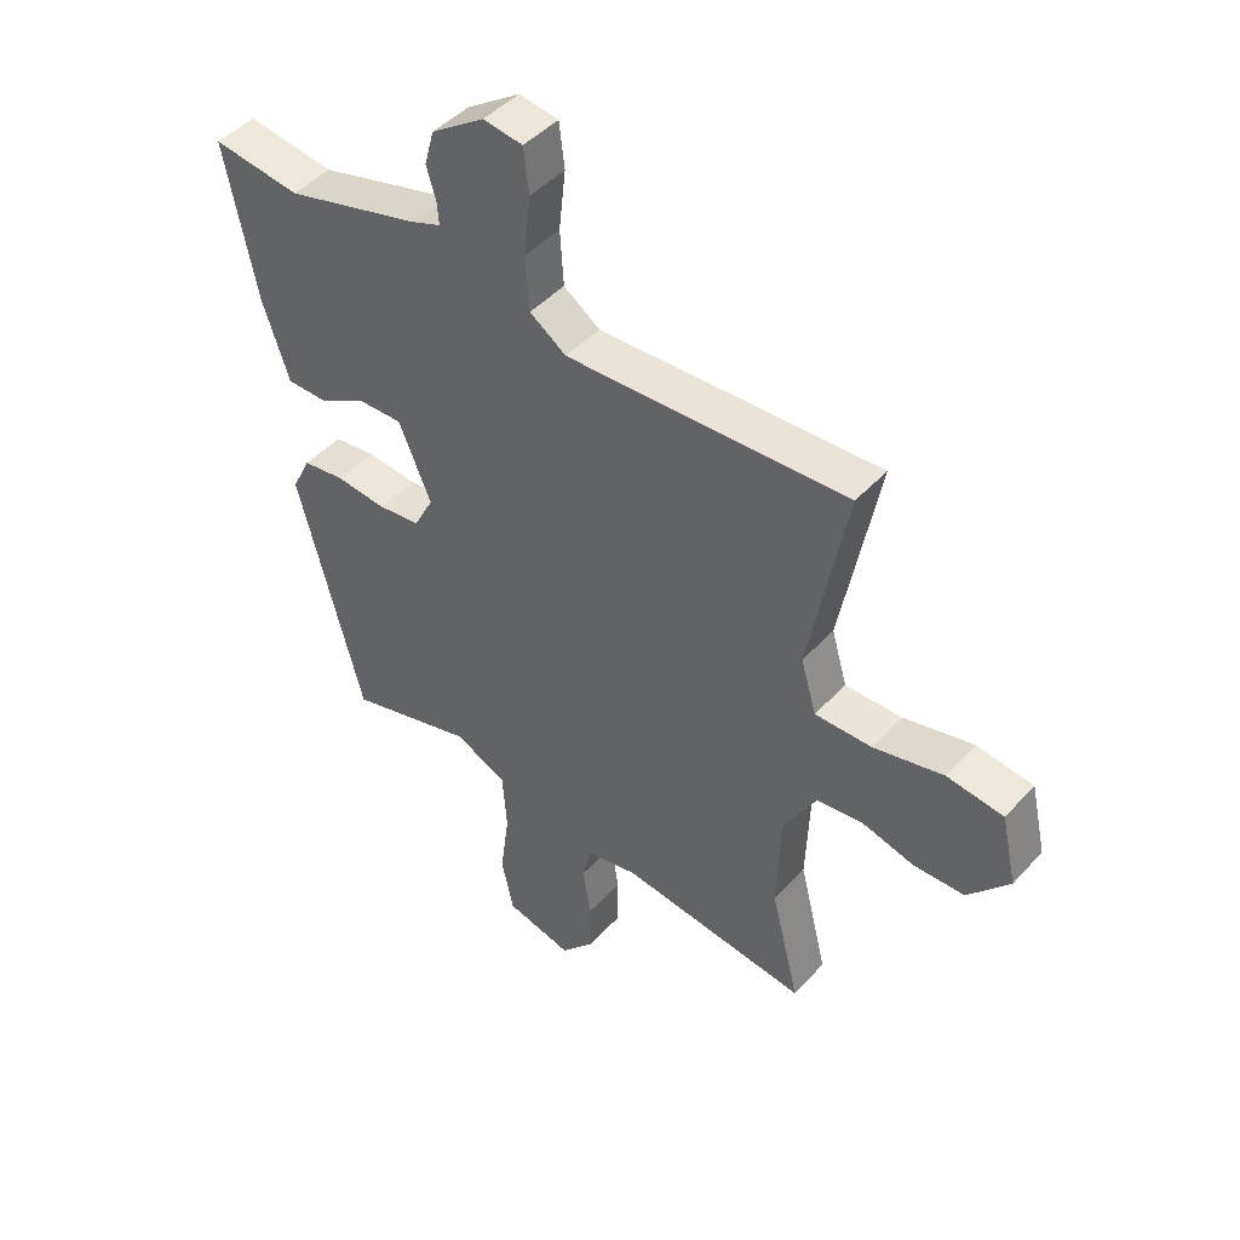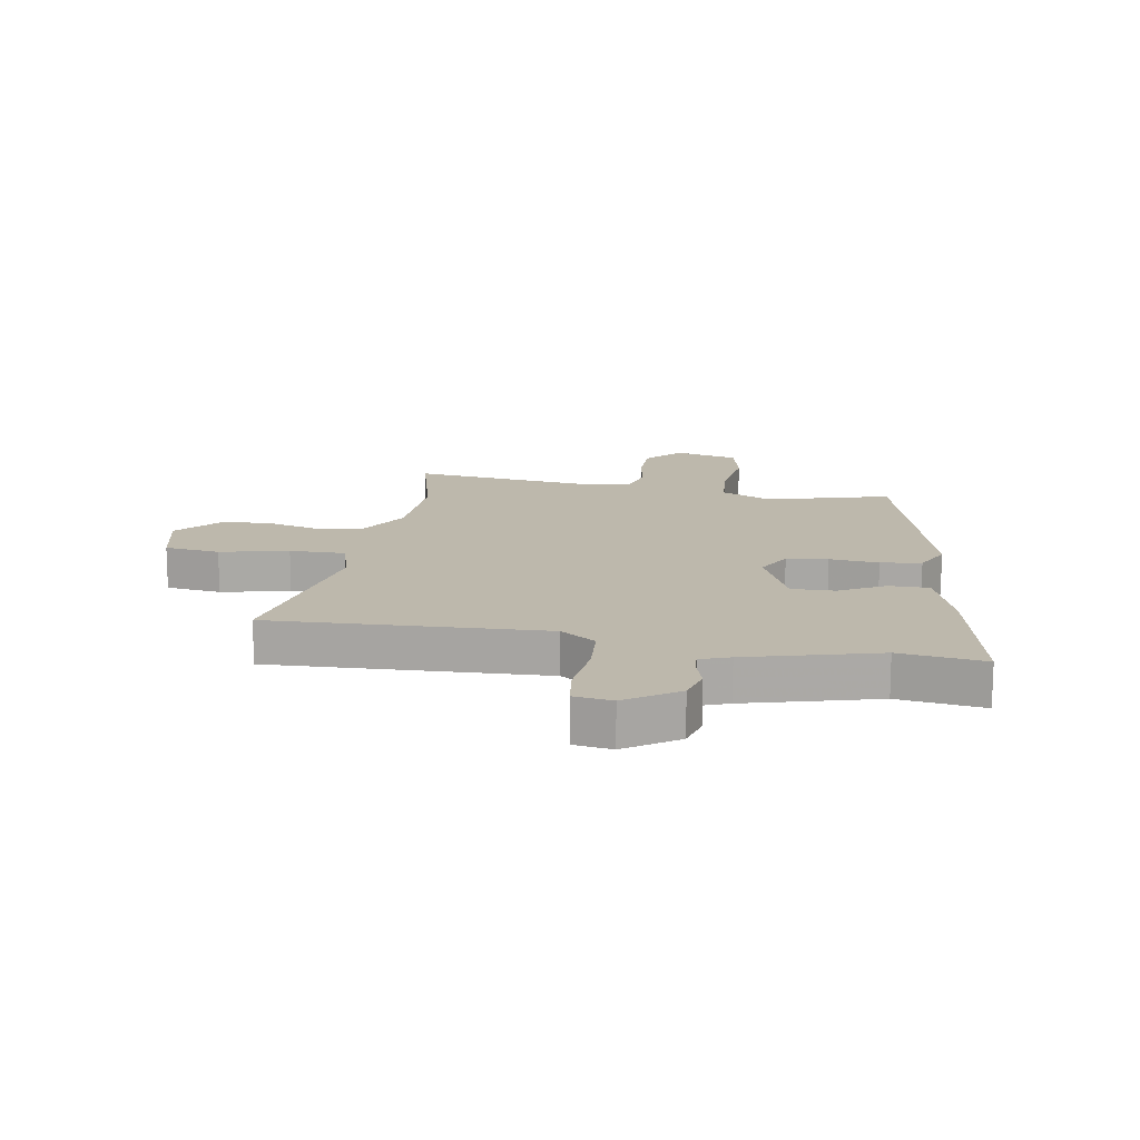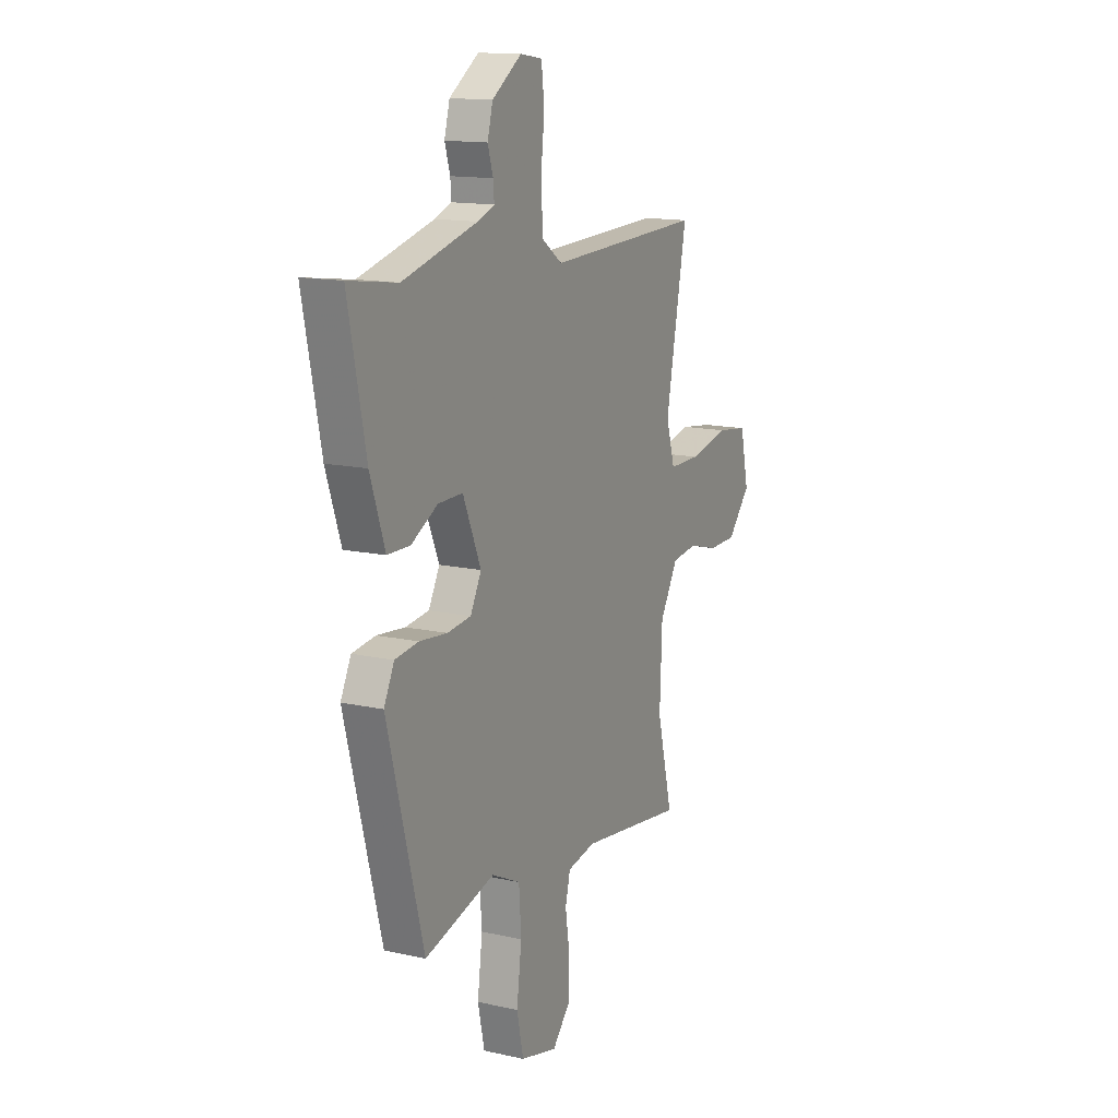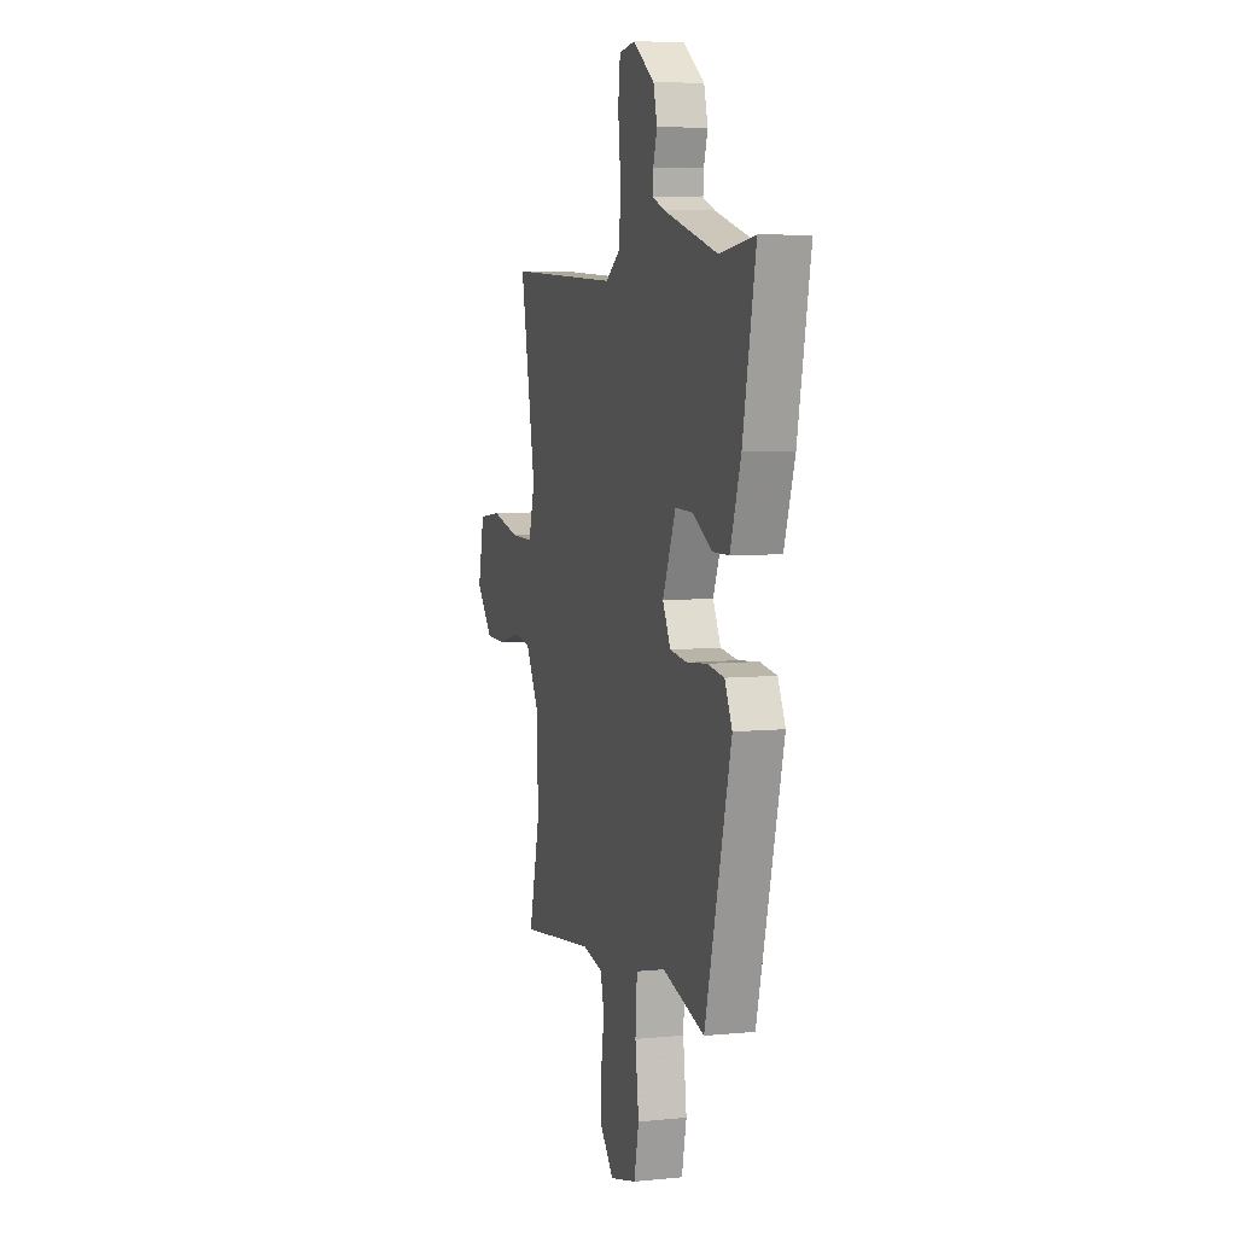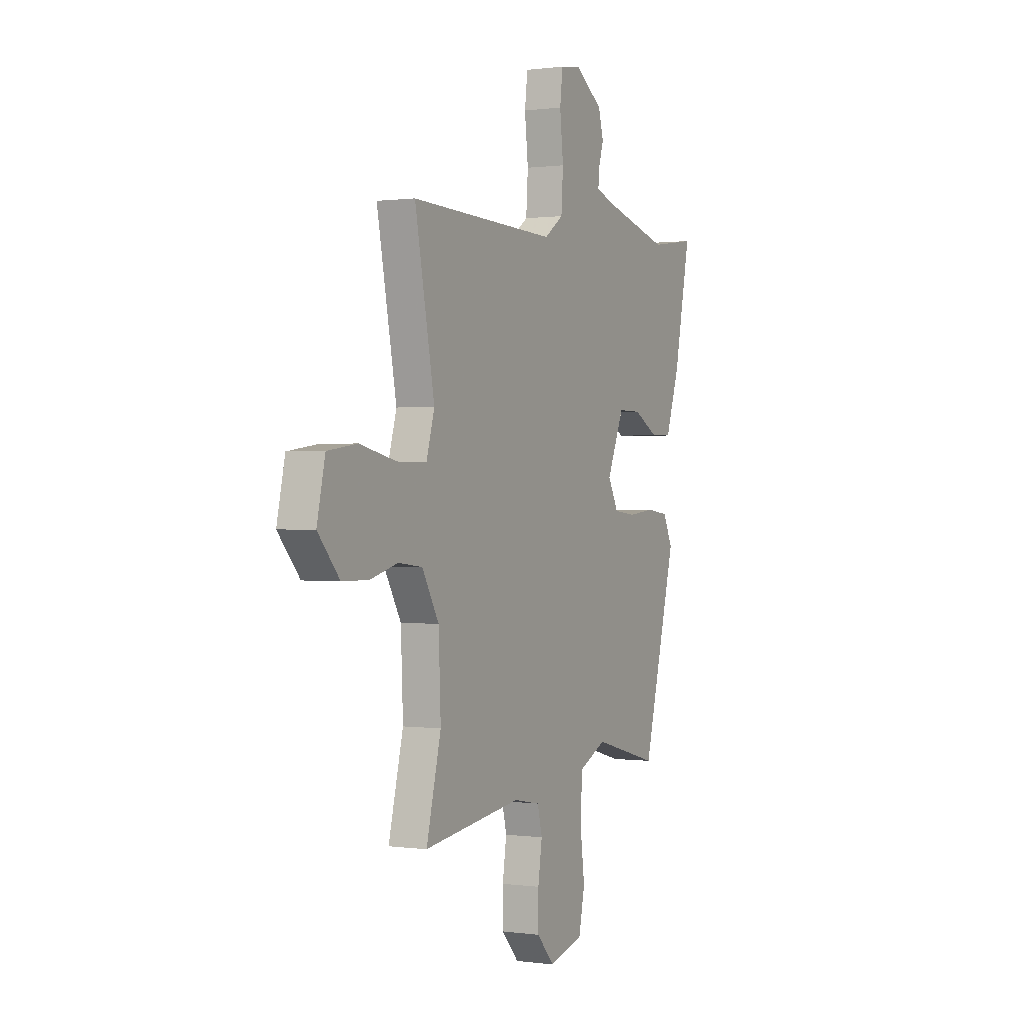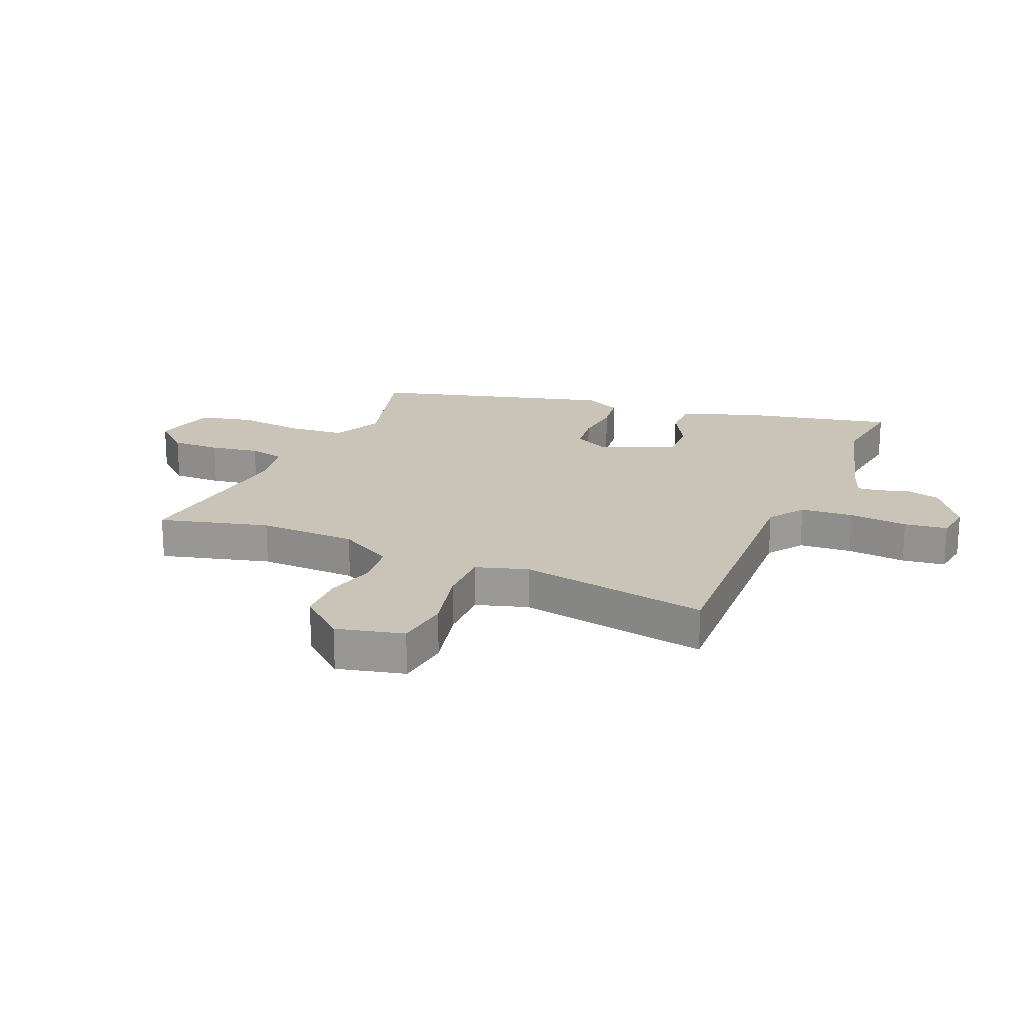
<metadata>
{"format":"obj","ext":"obj","renderer":"f3d","projection":"perspective","resolution":1024,"background":"white","views":[{"elev":45.3,"azim":-140.7,"up":"+Z"},{"elev":14.9,"azim":9.3,"up":"+Y"},{"elev":14.1,"azim":116.3,"up":"+Z"},{"elev":6.6,"azim":73.6,"up":"+Z"},{"elev":0.5,"azim":-63.0,"up":"+Z"},{"elev":20.0,"azim":-67.7,"up":"+Y"}]}
</metadata>
<code>
v 0.364 0.07 -0.511
v 0.152 0.07 -0.454
v 0.065 0.07 -0.496
v 0.058 0.07 -0.594
v 0.073 0.07 -0.708
v 0.053 0.07 -0.8
v -0.058 0.07 -0.829
v -0.114 0.07 -0.767
v -0.114 0.07 -0.683
v -0.101 0.07 -0.598
v -0.116 0.07 -0.537
v -0.201 0.07 -0.521
v -0.516 0.07 -0.563
v -0.469 0.07 -0.374
v -0.476 0.07 -0.205
v -0.53 0.07 -0.112
v -0.607 0.07 -0.103
v -0.695 0.07 -0.127
v -0.78 0.07 -0.126
v -0.849 0.07 -0.048
v -0.823 0.07 0.068
v -0.728 0.07 0.081
v -0.611 0.07 0.055
v -0.516 0.07 0.055
v -0.49 0.07 0.144
v -0.553 0.07 0.471
v -0.083 0.07 0.455
v -0.022 0.07 0.498
v -0.016 0.07 0.589
v -0.027 0.07 0.69
v -0.018 0.07 0.764
v 0.048 0.07 0.774
v 0.137 0.07 0.714
v 0.153 0.07 0.655
v 0.137 0.07 0.603
v 0.134 0.07 0.565
v 0.185 0.07 0.546
v 0.409 0.07 0.487
v 0.555 0.07 0.508
v 0.502 0.07 0.248
v 0.458 0.07 0.118
v 0.39 0.07 0.117
v 0.311 0.07 0.16
v 0.237 0.07 0.161
v 0.183 0.07 0.034
v 0.216 0.07 -0.028
v 0.287 0.07 -0.036
v 0.371 0.07 -0.027
v 0.441 0.07 -0.036
v 0.472 0.07 -0.099
v 0.364 0 -0.511
v 0.152 0 -0.454
v 0.065 0 -0.496
v 0.058 0 -0.594
v 0.073 0 -0.708
v 0.053 0 -0.8
v -0.058 0 -0.829
v -0.114 0 -0.767
v -0.114 0 -0.683
v -0.101 0 -0.598
v -0.116 0 -0.537
v -0.201 0 -0.521
v -0.516 0 -0.563
v -0.469 0 -0.374
v -0.476 0 -0.205
v -0.53 0 -0.112
v -0.607 0 -0.103
v -0.695 0 -0.127
v -0.78 0 -0.126
v -0.849 0 -0.048
v -0.823 0 0.068
v -0.728 0 0.081
v -0.611 0 0.055
v -0.516 0 0.055
v -0.49 0 0.144
v -0.553 0 0.471
v -0.083 0 0.455
v -0.022 0 0.498
v -0.016 0 0.589
v -0.027 0 0.69
v -0.018 0 0.764
v 0.048 0 0.774
v 0.137 0 0.714
v 0.153 0 0.655
v 0.137 0 0.603
v 0.134 0 0.565
v 0.185 0 0.546
v 0.409 0 0.487
v 0.555 0 0.508
v 0.502 0 0.248
v 0.458 0 0.118
v 0.39 0 0.117
v 0.311 0 0.16
v 0.237 0 0.161
v 0.183 0 0.034
v 0.216 0 -0.028
v 0.287 0 -0.036
v 0.371 0 -0.027
v 0.441 0 -0.036
v 0.472 0 -0.099
f 50 1 2
f 49 50 2
f 48 49 2
f 47 48 2
f 46 47 2 3
f 45 46 3
f 41 42 43
f 40 41 43
f 39 40 43
f 38 39 43
f 37 38 43 44
f 36 37 44 45
f 33 34 35
f 32 33 35
f 31 32 35
f 30 31 35
f 29 30 35
f 28 29 35 36
f 36 45 3
f 28 36 3
f 27 28 3
f 21 22 23
f 20 21 23
f 19 20 23
f 18 19 23
f 17 18 23
f 16 17 23 24
f 15 16 24 25
f 12 13 14
f 14 15 25
f 12 14 25
f 11 12 25
f 8 9 10
f 7 8 10
f 6 7 10
f 5 6 10
f 4 5 10
f 4 10 11
f 25 26 27
f 11 25 27
f 4 11 27
f 3 4 27
f 52 51 100
f 52 100 99
f 52 99 98
f 52 98 97
f 53 52 97 96
f 53 96 95
f 93 92 91
f 93 91 90
f 93 90 89
f 93 89 88
f 94 93 88 87
f 95 94 87 86
f 85 84 83
f 85 83 82
f 85 82 81
f 85 81 80
f 85 80 79
f 86 85 79 78
f 53 95 86
f 53 86 78
f 53 78 77
f 73 72 71
f 73 71 70
f 73 70 69
f 73 69 68
f 73 68 67
f 74 73 67 66
f 75 74 66 65
f 64 63 62
f 75 65 64
f 75 64 62
f 75 62 61
f 60 59 58
f 60 58 57
f 60 57 56
f 60 56 55
f 60 55 54
f 61 60 54
f 77 76 75
f 77 75 61
f 77 61 54
f 77 54 53
f 1 51 52 2
f 2 52 53 3
f 3 53 54 4
f 4 54 55 5
f 5 55 56 6
f 6 56 57 7
f 7 57 58 8
f 8 58 59 9
f 9 59 60 10
f 10 60 61 11
f 11 61 62 12
f 12 62 63 13
f 13 63 64 14
f 14 64 65 15
f 15 65 66 16
f 16 66 67 17
f 17 67 68 18
f 18 68 69 19
f 19 69 70 20
f 20 70 71 21
f 21 71 72 22
f 22 72 73 23
f 23 73 74 24
f 24 74 75 25
f 25 75 76 26
f 26 76 77 27
f 27 77 78 28
f 28 78 79 29
f 29 79 80 30
f 30 80 81 31
f 31 81 82 32
f 32 82 83 33
f 33 83 84 34
f 34 84 85 35
f 35 85 86 36
f 36 86 87 37
f 37 87 88 38
f 38 88 89 39
f 39 89 90 40
f 40 90 91 41
f 41 91 92 42
f 42 92 93 43
f 43 93 94 44
f 44 94 95 45
f 45 95 96 46
f 46 96 97 47
f 47 97 98 48
f 48 98 99 49
f 49 99 100 50
f 50 100 51 1

</code>
